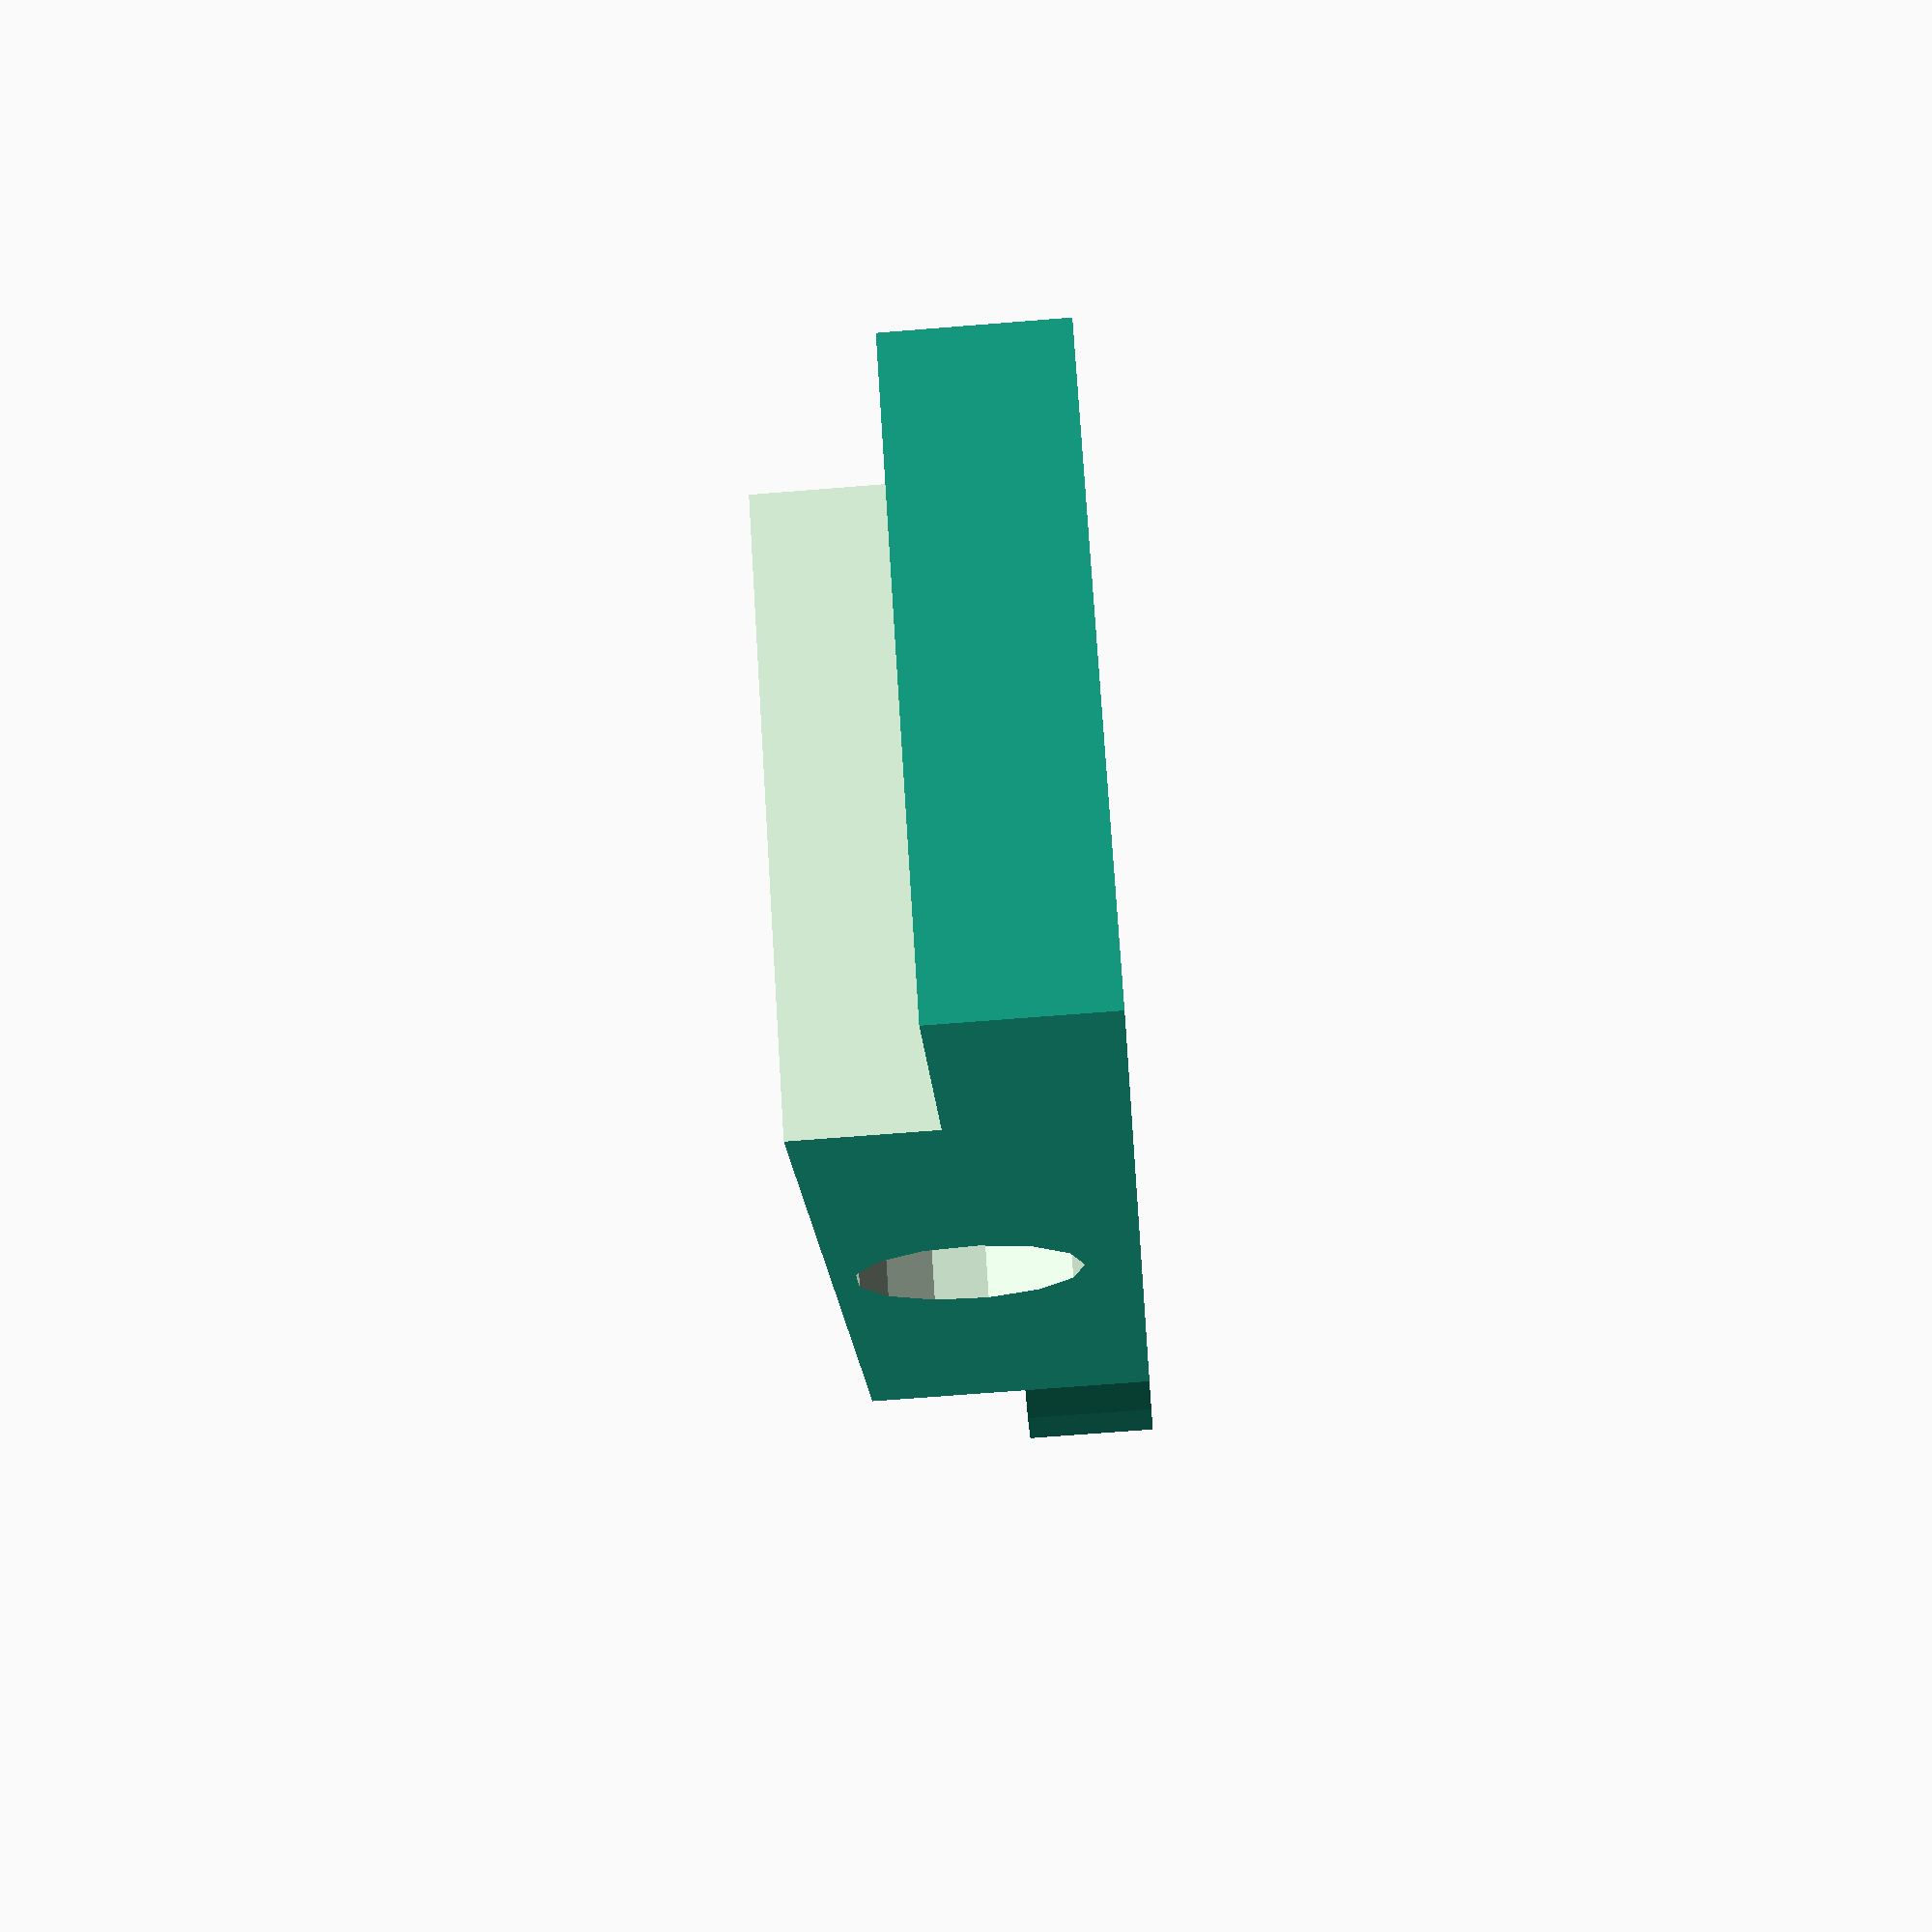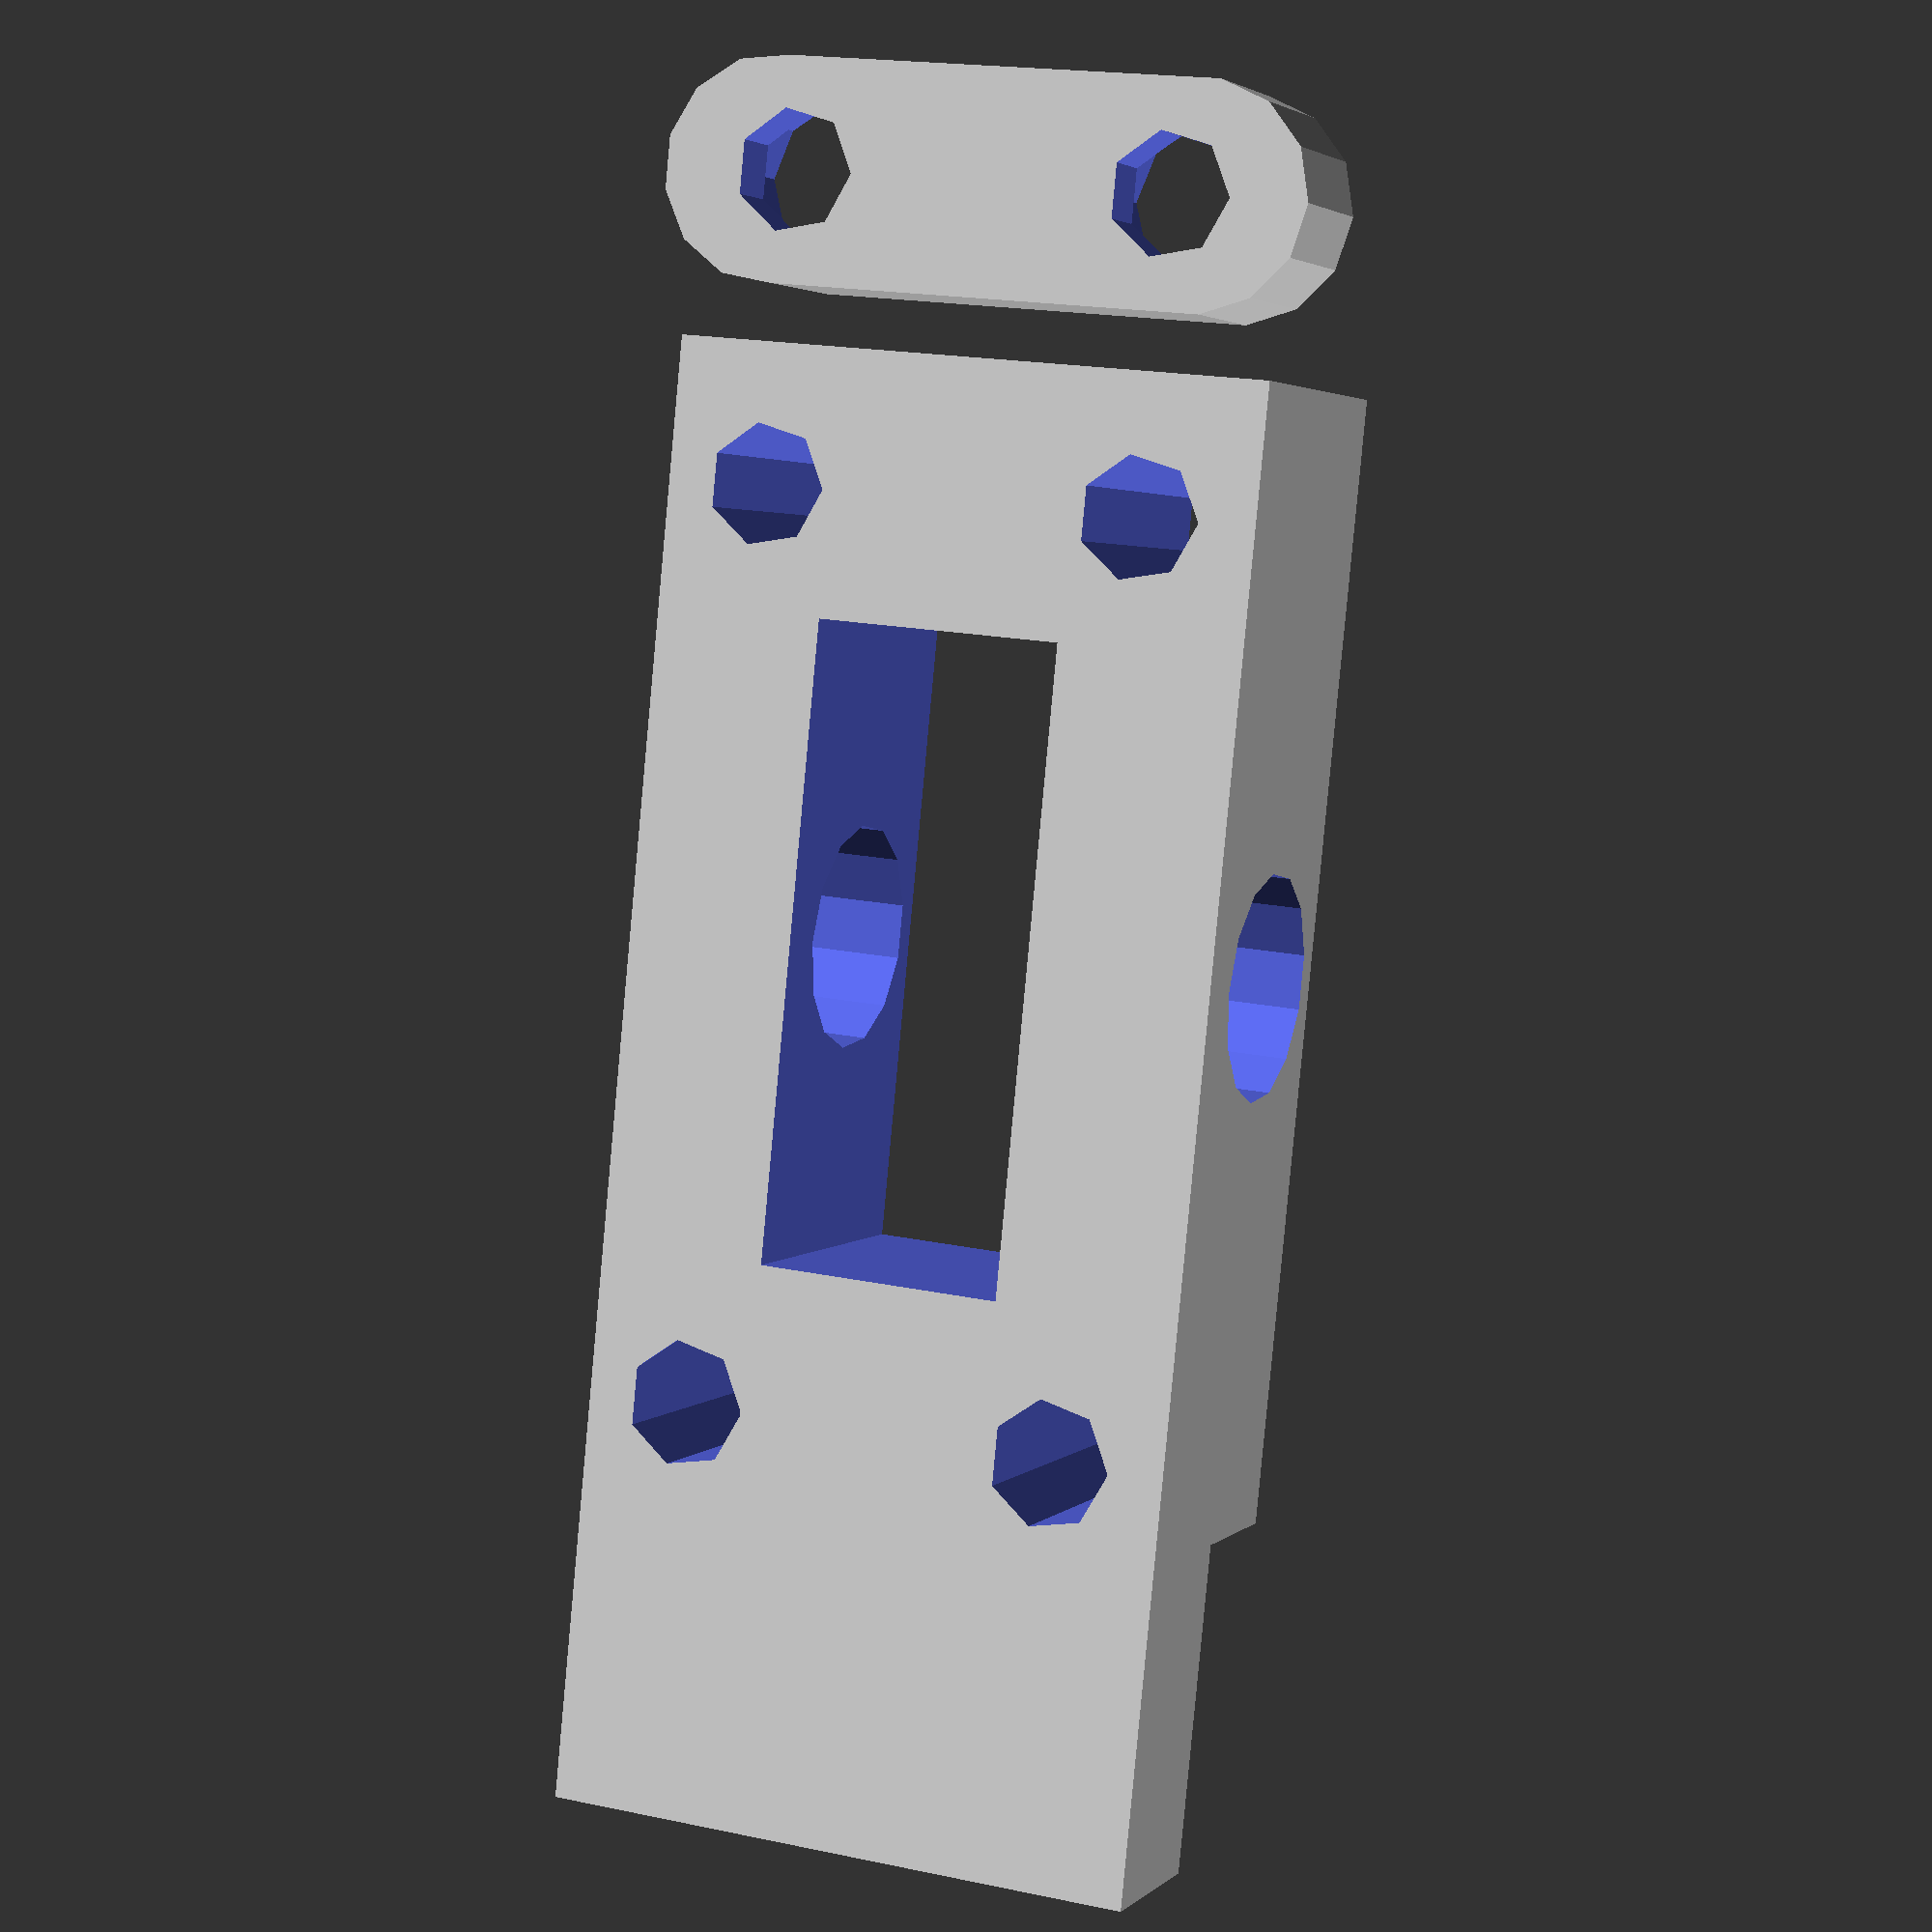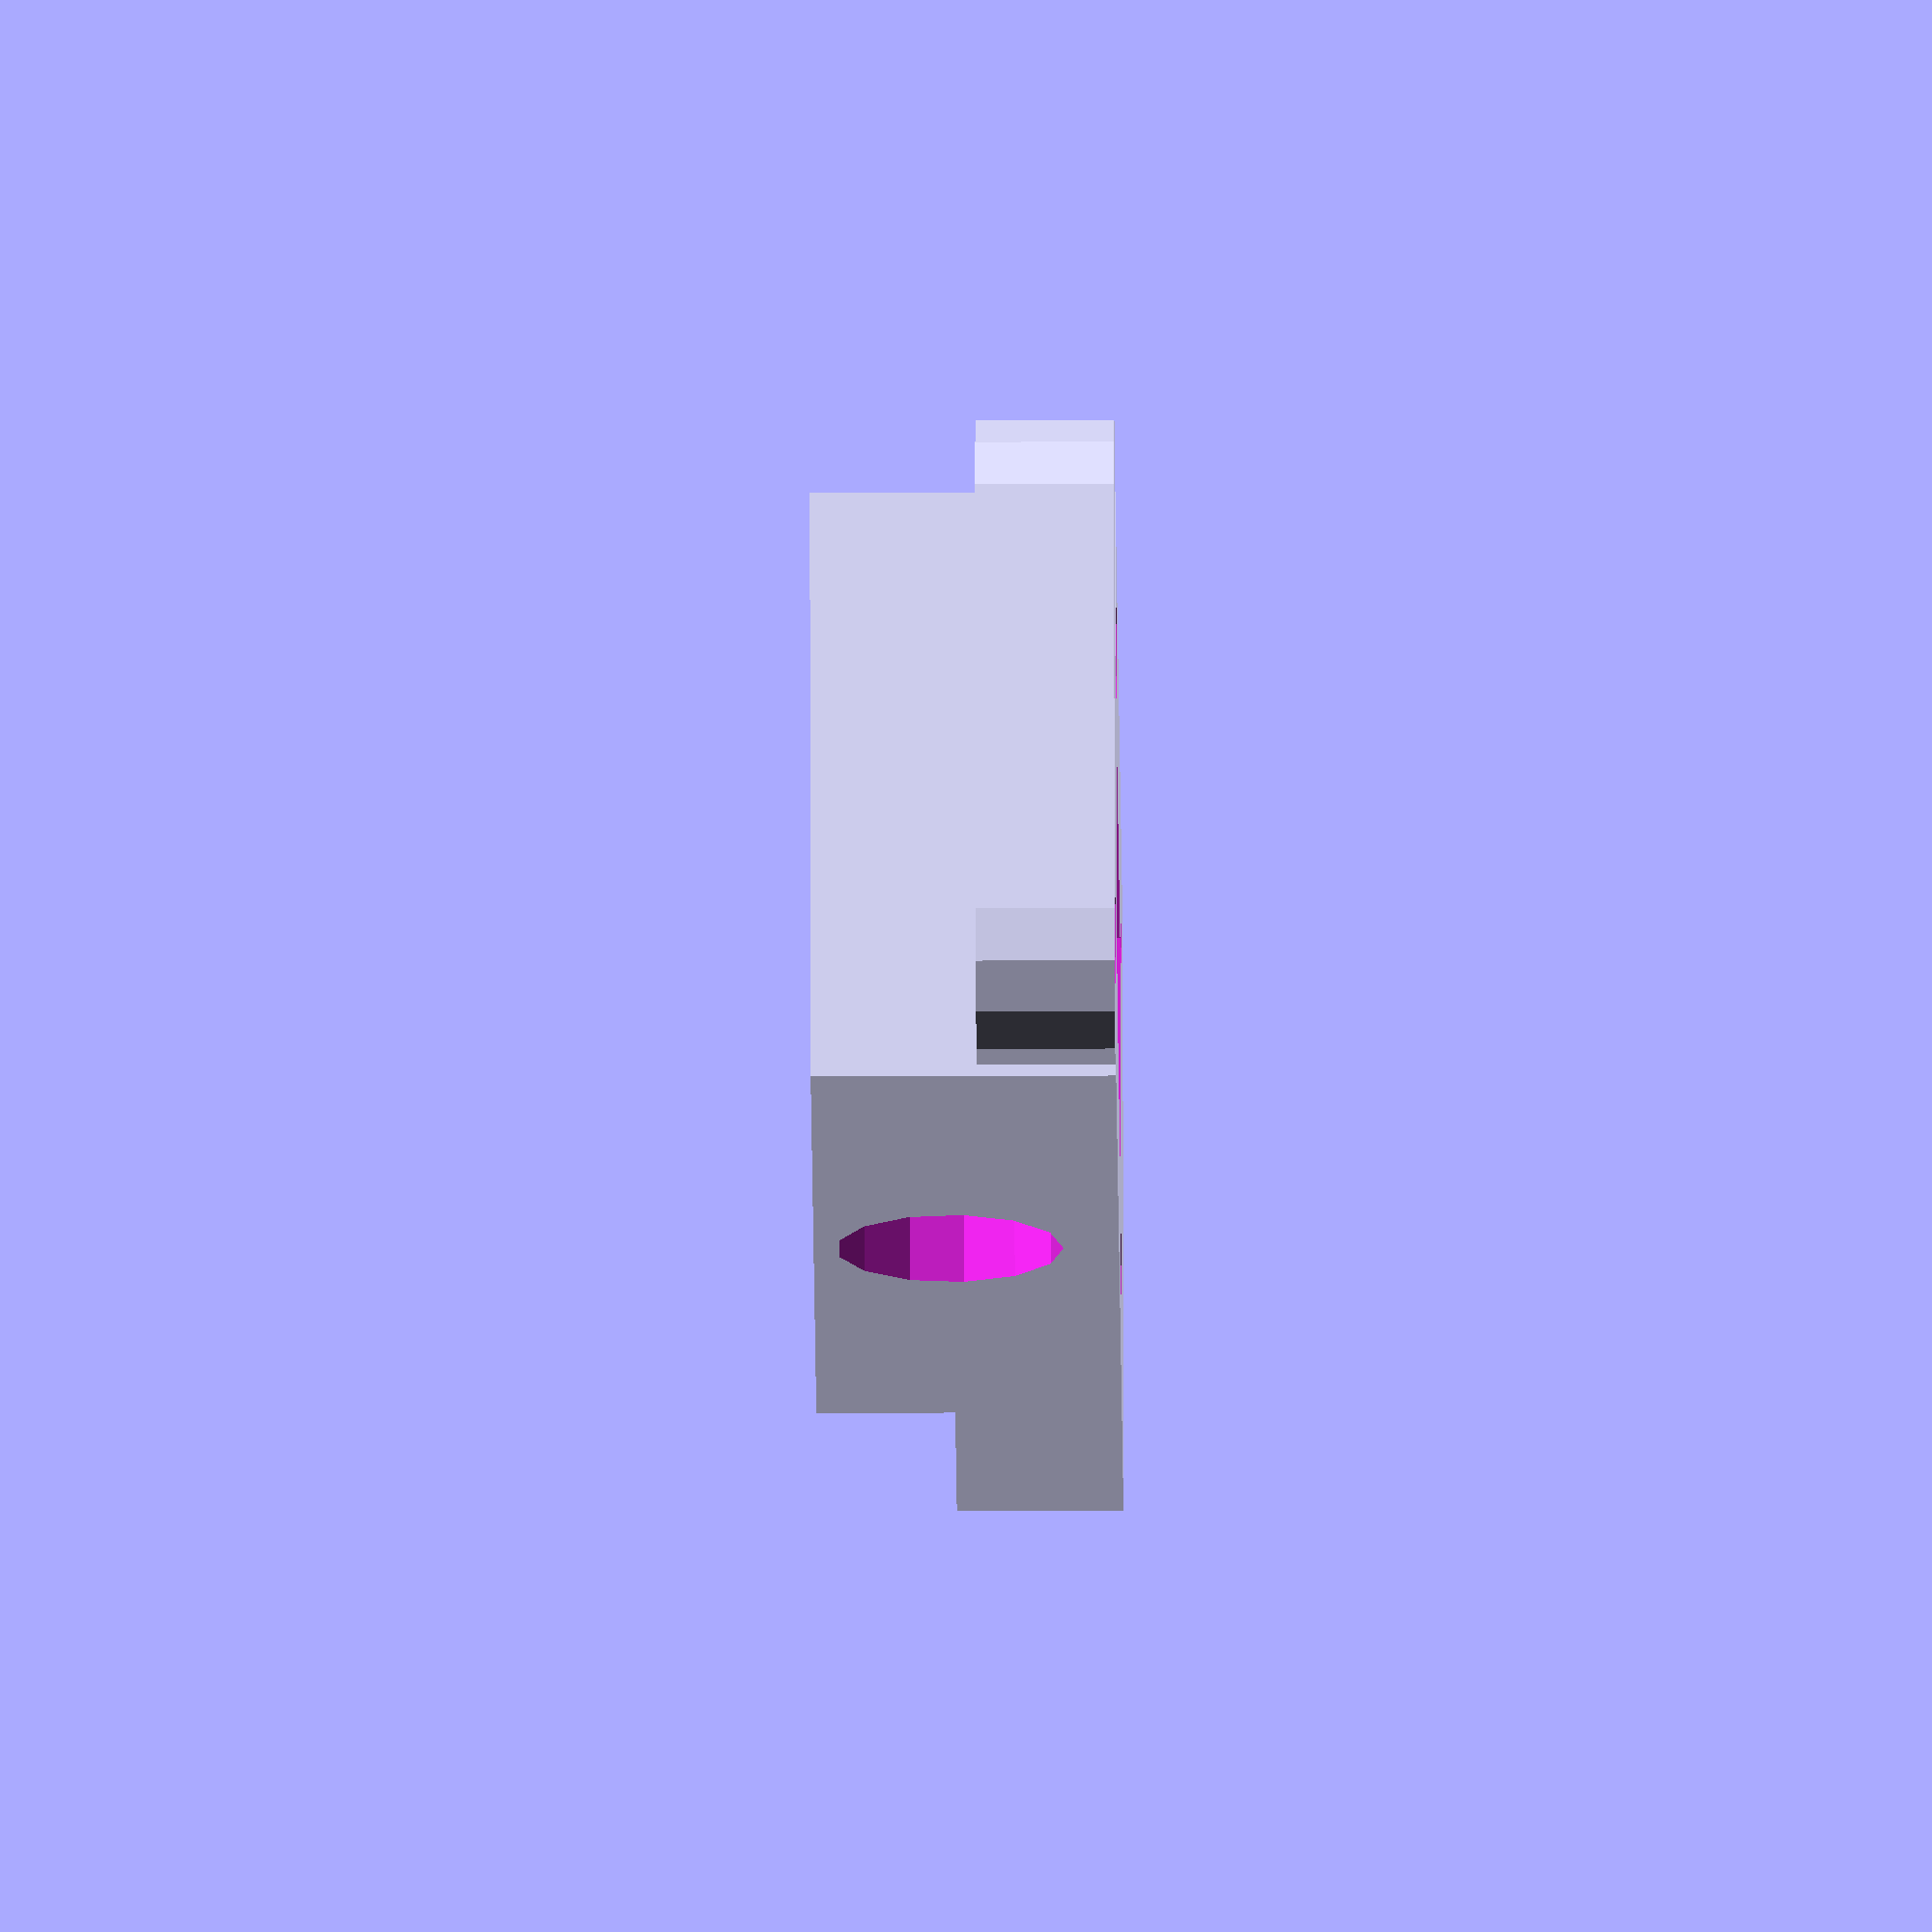
<openscad>
module extruder_idler_base(){
 translate([1.25,0,0]) cube([22,42+11,8+3]);
	
}

module extruder_idler_holes(){
 translate([12,21,0]){
  // Main cutout
  cube([9,23,25], center=true);
  // Idler shaft
  translate([-12,0,4.1+2])rotate([0,90,0])cylinder(r=4.1, h=24);
  // Screw holes
  translate([7,-16,-1]) cylinder(r=2.2, h=24);
  translate([-7,-16,-1]) cylinder(r=2.2, h=24);
  hull() {
    translate([7,17,-1]) cylinder(r=2.2, h=24);
    translate([7,17,-1]) rotate([10,0,0]) cylinder(r=2.2, h=24);
  }
  hull() {
    translate([-7,17,-1]) cylinder(r=2.2, h=24);
    translate([-7,17,-1]) rotate([10,0,0]) cylinder(r=2.2, h=24);
  }
 }
}


// Idler final part
module idler(){
 difference(){
  extruder_idler_base();
  extruder_idler_holes();
  translate([0,41,6]) cube(size=[25,20,10]);
 }
}

idler();
translate([0,-6,0]) screwholder();

module screwholder() {
	difference() {
		hull() {
			translate([4,0,0]) cylinder(r=4,h=5);
			translate([20,0,0]) cylinder(r=4,h=5);
		}
  		translate([5,0,-1])cylinder(r=2.2, h=24);
  		translate([19,0,-1])cylinder(r=2.2, h=24);
  		translate([5,0,2])cylinder(r=6/2, h=24);
  		translate([19,0,2])cylinder(r=6/2, h=24);
	}
}
</openscad>
<views>
elev=68.3 azim=141.6 roll=94.6 proj=p view=solid
elev=177.0 azim=354.3 roll=338.0 proj=p view=wireframe
elev=211.9 azim=104.7 roll=89.7 proj=o view=solid
</views>
